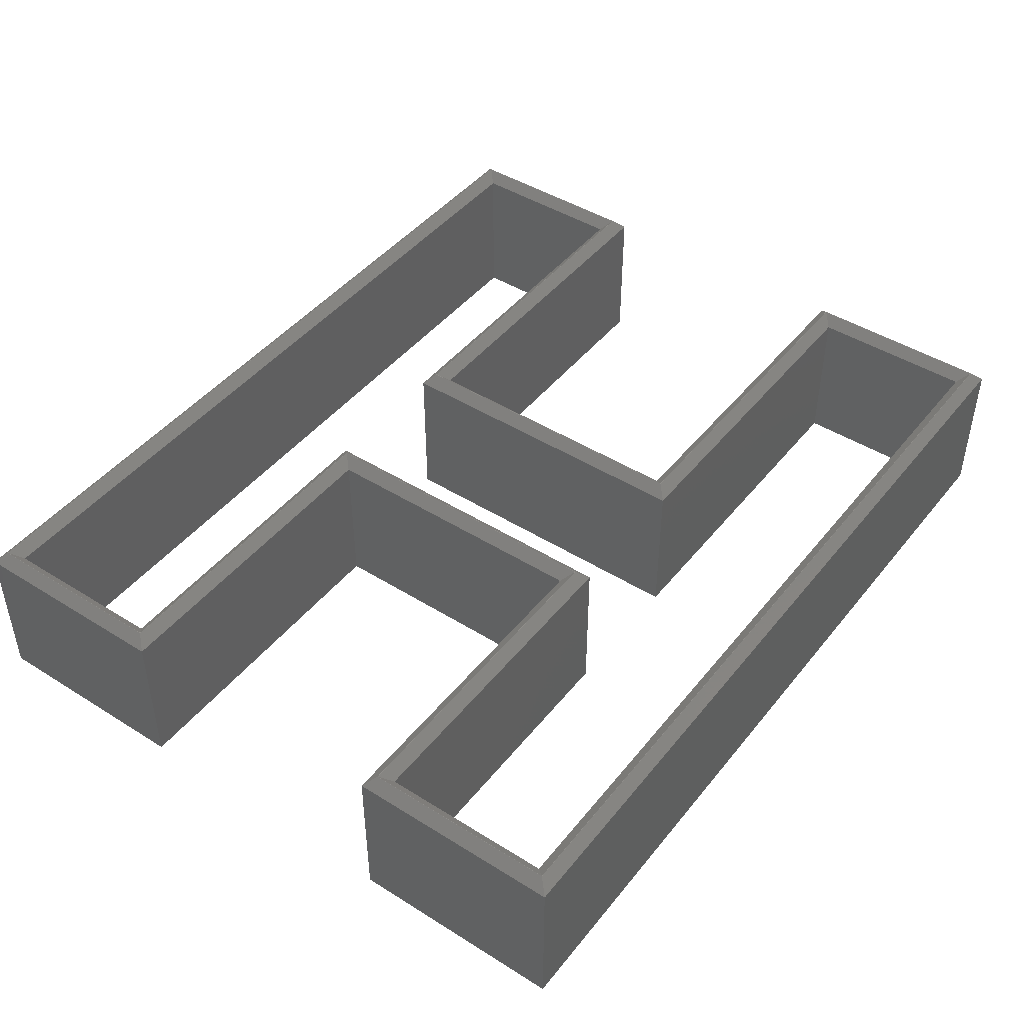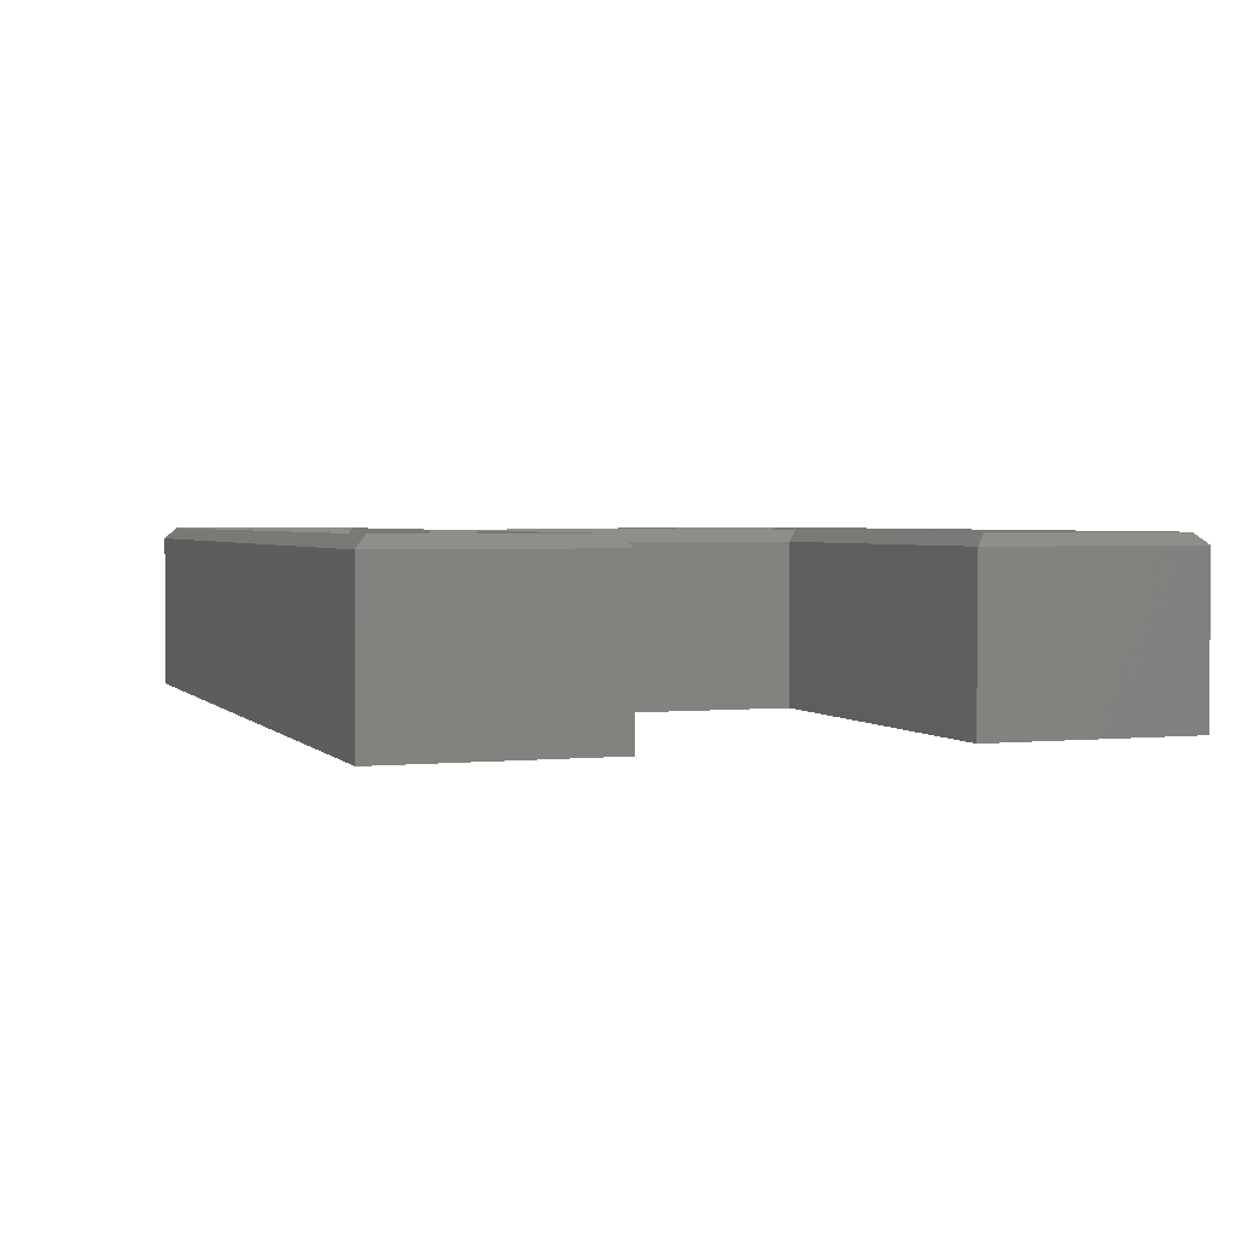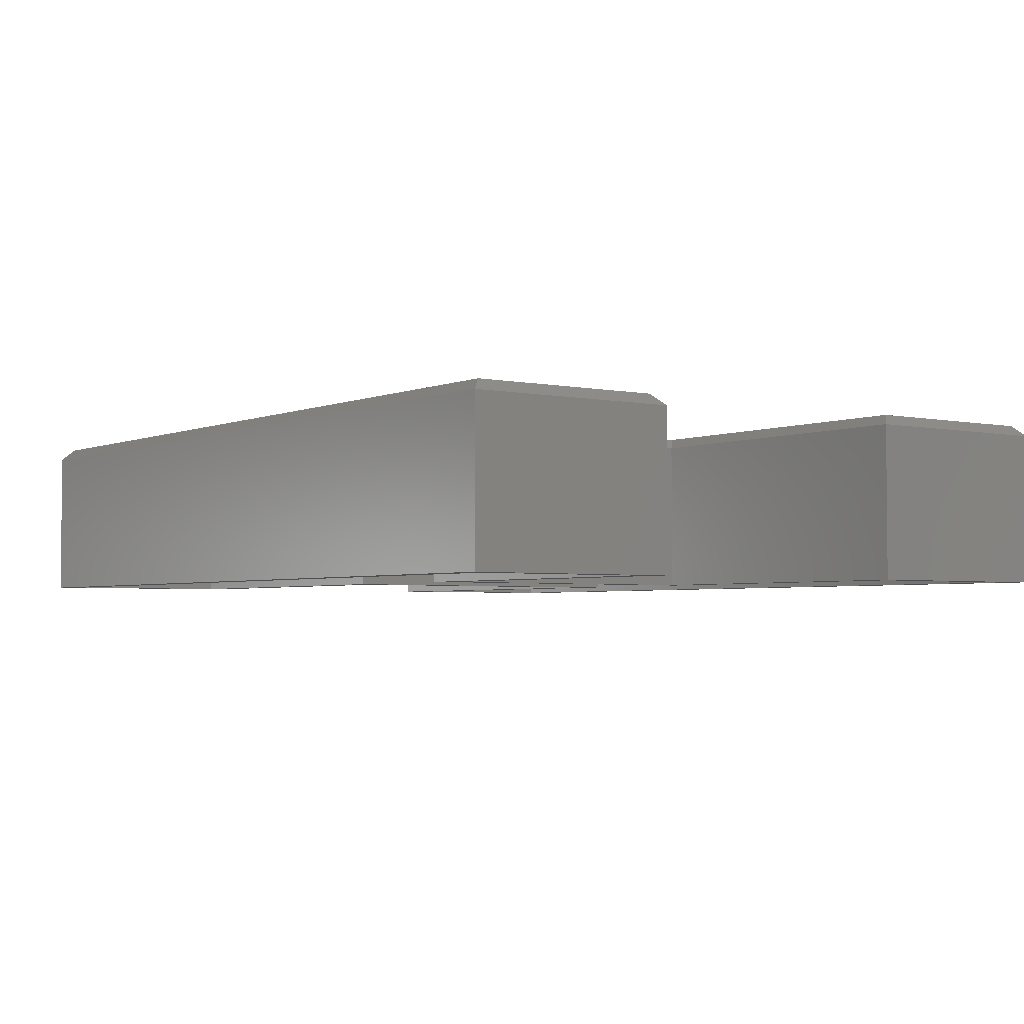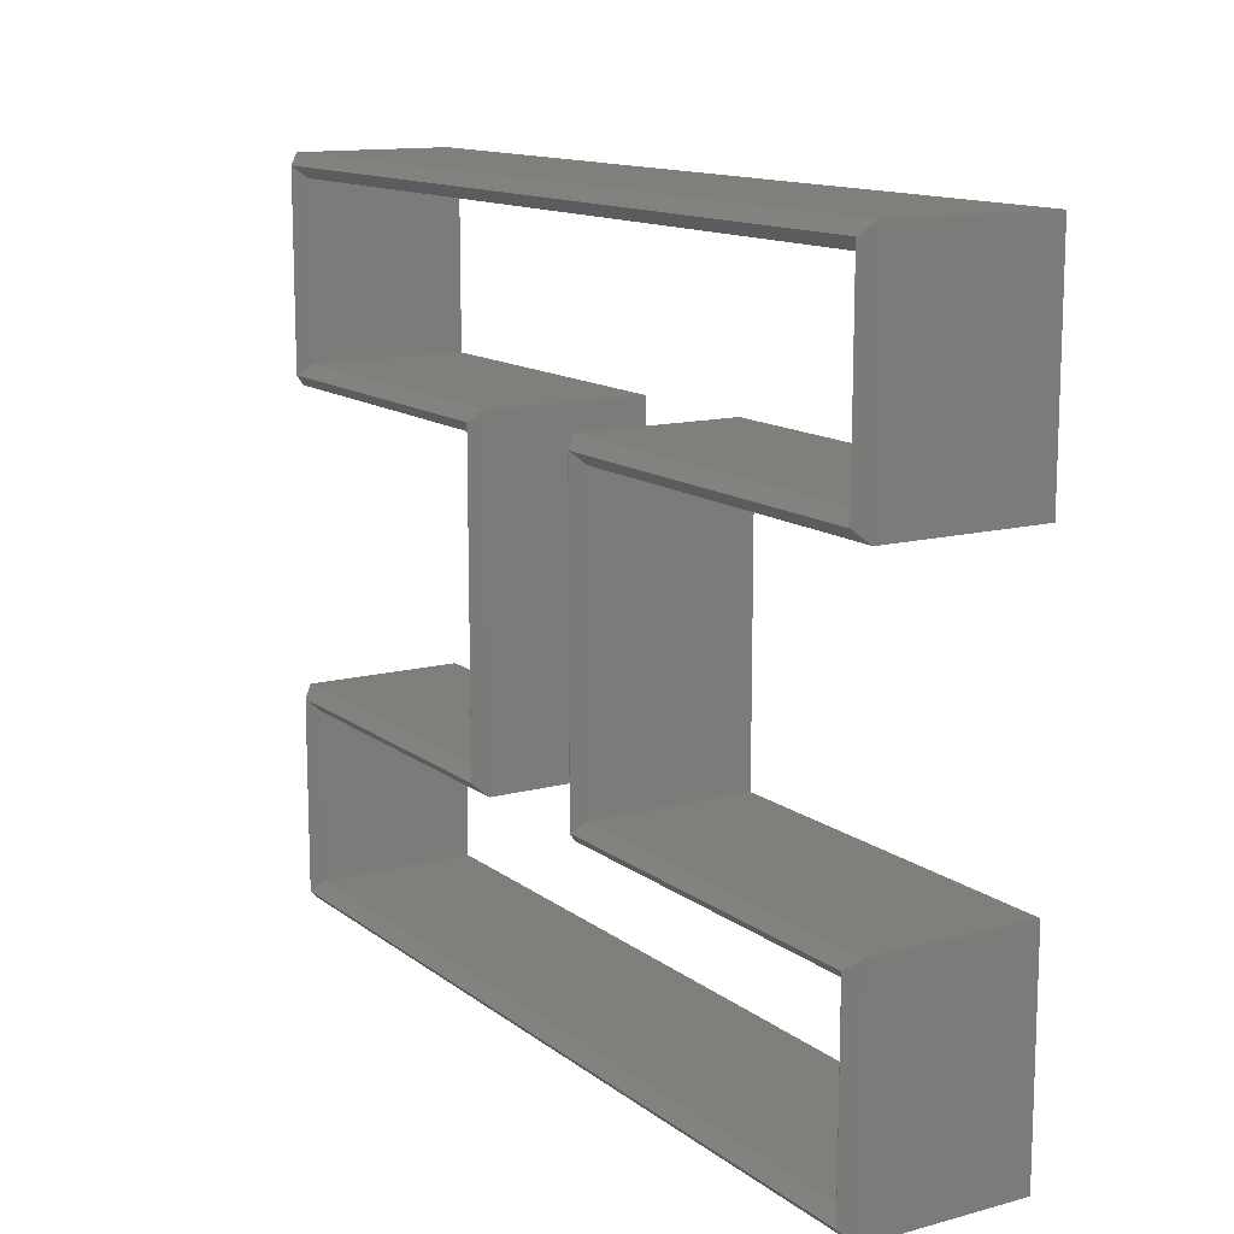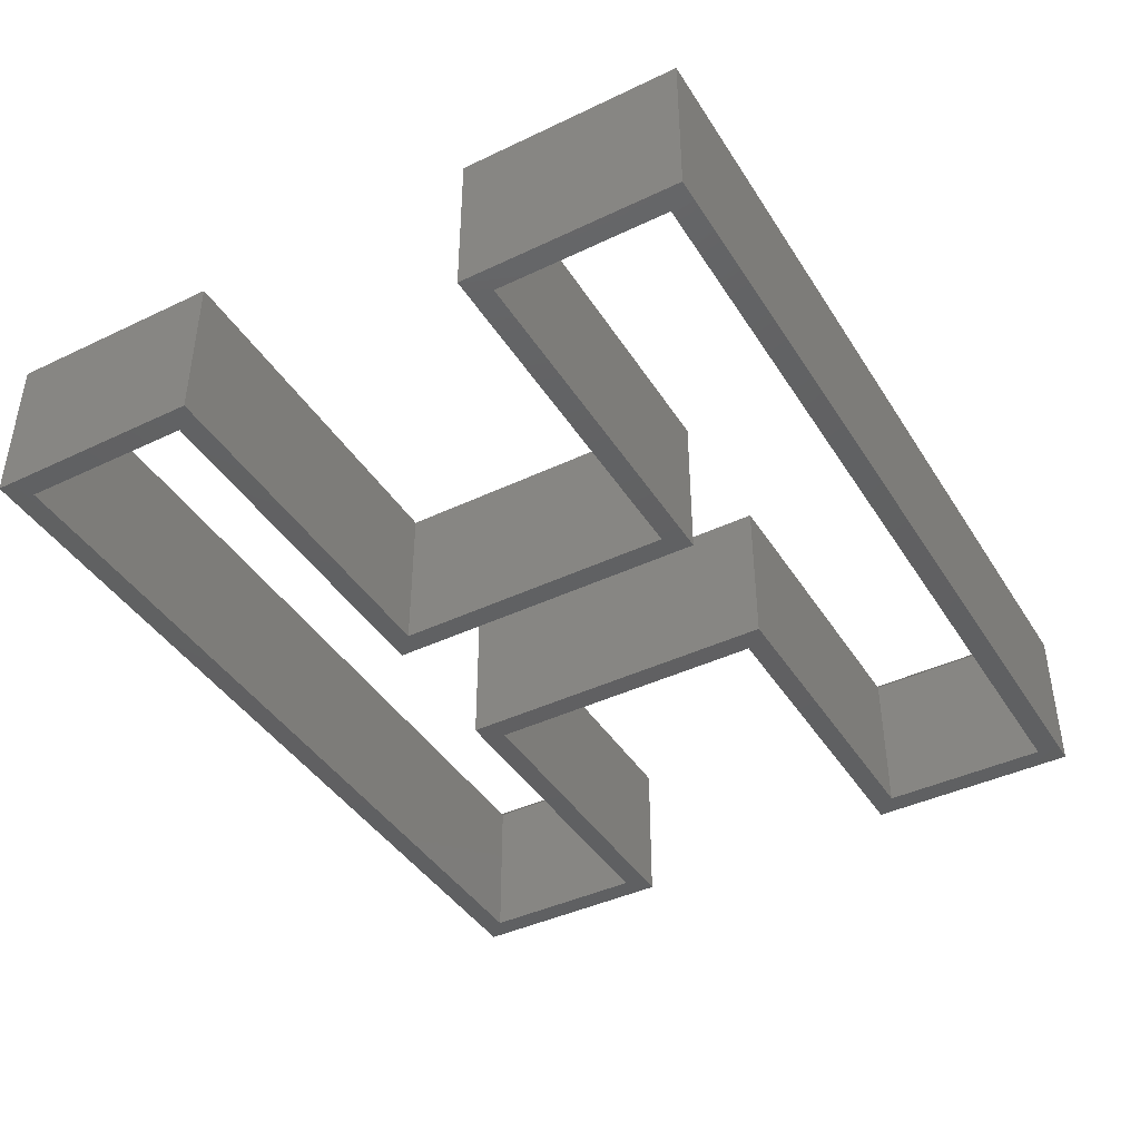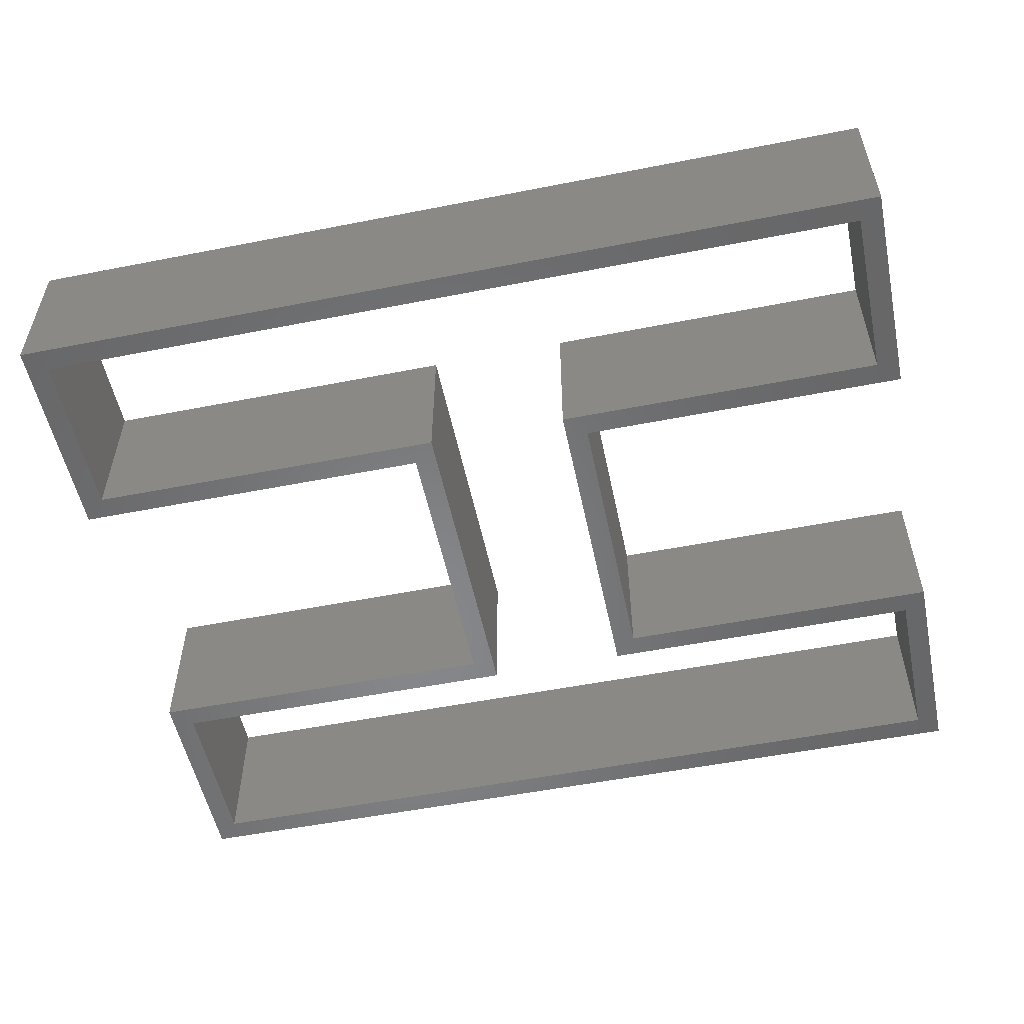
<metadata>
{"format":"stl","ext":"stl","renderer":"f3d","projection":"perspective","resolution":1024,"background":"white","views":[{"elev":45.0,"azim":-54.0,"up":"+Z"},{"elev":2.5,"azim":70.4,"up":"+Z"},{"elev":-3.3,"azim":-125.8,"up":"+Z"},{"elev":13.0,"azim":58.5,"up":"+Y"},{"elev":-42.0,"azim":119.8,"up":"+Z"},{"elev":-54.0,"azim":-168.2,"up":"+Z"}]}
</metadata>
<code>
# stl→obj: 84 verts, 168 faces
v -32.87 22.4 14.48
v -31.88 21.41 15.47
v -0.01 22.4 14.48
v 0.98 21.41 15.47
v -32.87 -7.341 14.48
v -31.88 -6.351 15.47
v -0.01 -22.52 14.48
v 0.98 -23.51 15.47
v -0.01 -7.341 14.48
v 0.98 -6.351 15.47
v -37.59 -23.51 15.47
v -37.59 -22.52 14.48
v -75.17 -22.52 14.48
v -76.16 -23.51 15.47
v -76.16 -6.351 15.47
v -75.17 -7.341 14.48
v -46.58 -6.351 15.47
v -45.59 -7.341 14.48
v -46.58 21.41 15.47
v -45.59 22.4 14.48
v -76.16 21.41 15.47
v -75.17 22.4 14.48
v -76.16 38.56 15.47
v -75.17 37.57 14.48
v 0.98 38.56 15.47
v -37.59 38.56 15.47
v -0.01 37.57 14.48
v -37.59 37.57 14.48
v -75.17 22.4 0.527
v -45.59 22.4 0.527
v -45.59 -7.341 0.527
v -75.17 -7.341 0.527
v -75.17 -22.52 0.527
v -37.59 -22.52 0.527
v -0.01 -22.52 0.527
v -0.01 -7.341 0.527
v 1 21.39 15.47
v 1 38.58 15.47
v -31.86 21.39 15.47
v -31.86 -6.331 15.47
v 1 -6.331 15.47
v 1 -23.53 15.47
v -76.18 38.58 15.47
v -37.59 38.58 15.47
v -76.18 21.39 15.47
v -46.6 21.39 15.47
v -46.6 -6.331 15.47
v -76.18 -6.331 15.47
v -76.18 -23.53 15.47
v -37.59 -23.53 15.47
v -77.17 39.57 14.48
v -37.59 39.57 14.48
v 1.99 39.57 14.48
v 1.99 20.4 14.48
v -30.87 20.4 14.48
v -30.87 -5.341 14.48
v 1.99 -5.341 14.48
v 1.99 -24.52 14.48
v -37.59 -24.52 14.48
v -77.17 -24.52 14.48
v -77.17 -5.341 14.48
v -47.59 -5.341 14.48
v -47.59 20.4 14.48
v -77.17 20.4 14.48
v -77.17 -24.52 0.527
v -77.17 -5.341 0.527
v -47.59 -5.341 0.527
v -47.59 20.4 0.527
v -77.17 20.4 0.527
v -77.17 39.57 0.527
v -37.59 39.57 0.527
v 1.99 39.57 0.527
v -30.87 -5.341 0.527
v 1.99 -5.341 0.527
v -30.87 20.4 0.527
v 1.99 20.4 0.527
v -75.17 37.57 0.527
v 1.99 -24.52 0.527
v -37.59 -24.52 0.527
v -32.87 -7.341 0.527
v -32.87 22.4 0.527
v -0.01 22.4 0.527
v -0.01 37.57 0.527
v -37.59 37.57 0.527
f 1 2 3
f 3 2 4
f 1 5 2
f 2 5 6
f 7 8 9
f 9 8 10
f 8 7 11
f 11 7 12
f 13 11 12
f 13 14 11
f 15 14 16
f 16 14 13
f 15 16 17
f 17 16 18
f 17 18 19
f 19 18 20
f 5 9 6
f 6 9 10
f 21 19 22
f 22 19 20
f 23 21 24
f 24 21 22
f 25 26 27
f 27 26 28
f 28 26 24
f 24 26 23
f 25 27 4
f 4 27 3
f 22 20 29
f 29 20 30
f 20 18 30
f 30 18 31
f 18 16 31
f 31 16 32
f 16 13 32
f 32 13 33
f 13 12 33
f 33 12 34
f 34 12 7
f 35 34 7
f 7 9 35
f 35 9 36
f 37 38 25
f 4 37 25
f 4 39 37
f 4 2 39
f 39 2 6
f 40 6 10
f 41 10 42
f 41 40 10
f 43 23 44
f 43 45 23
f 23 45 21
f 21 45 46
f 19 46 47
f 17 47 15
f 17 19 47
f 21 46 19
f 47 48 15
f 15 48 49
f 14 49 50
f 11 50 8
f 11 14 50
f 15 49 14
f 50 42 8
f 8 42 10
f 40 39 6
f 23 26 44
f 44 26 25
f 38 44 25
f 51 43 52
f 52 43 44
f 38 52 44
f 38 53 52
f 37 54 38
f 38 54 53
f 39 55 37
f 37 55 54
f 39 40 55
f 55 40 56
f 40 41 56
f 56 41 57
f 42 58 41
f 41 58 57
f 58 42 59
f 59 42 50
f 49 59 50
f 49 60 59
f 61 60 48
f 48 60 49
f 61 48 62
f 62 48 47
f 62 47 63
f 63 47 46
f 64 63 45
f 45 63 46
f 51 64 43
f 43 64 45
f 60 61 65
f 65 61 66
f 61 62 66
f 66 62 67
f 62 63 67
f 67 63 68
f 63 64 68
f 68 64 69
f 64 51 69
f 69 51 70
f 51 52 70
f 70 52 71
f 71 52 53
f 72 71 53
f 56 57 73
f 73 57 74
f 55 56 75
f 75 56 73
f 54 55 76
f 76 55 75
f 53 54 72
f 72 54 76
f 24 22 77
f 77 22 29
f 57 58 74
f 74 58 78
f 58 59 78
f 78 59 79
f 79 59 60
f 65 79 60
f 9 5 36
f 36 5 80
f 5 1 80
f 80 1 81
f 1 3 81
f 81 3 82
f 3 27 82
f 82 27 83
f 27 28 83
f 83 28 84
f 84 28 24
f 77 84 24
f 36 78 35
f 36 74 78
f 36 73 74
f 36 80 73
f 73 80 81
f 75 81 82
f 76 82 83
f 72 83 71
f 72 76 83
f 73 81 75
f 75 82 76
f 83 84 71
f 71 84 77
f 70 77 69
f 70 71 77
f 77 29 69
f 69 29 68
f 68 29 30
f 31 68 30
f 31 67 68
f 31 32 67
f 67 32 66
f 66 32 65
f 65 32 33
f 79 33 34
f 35 79 34
f 35 78 79
f 65 33 79

</code>
